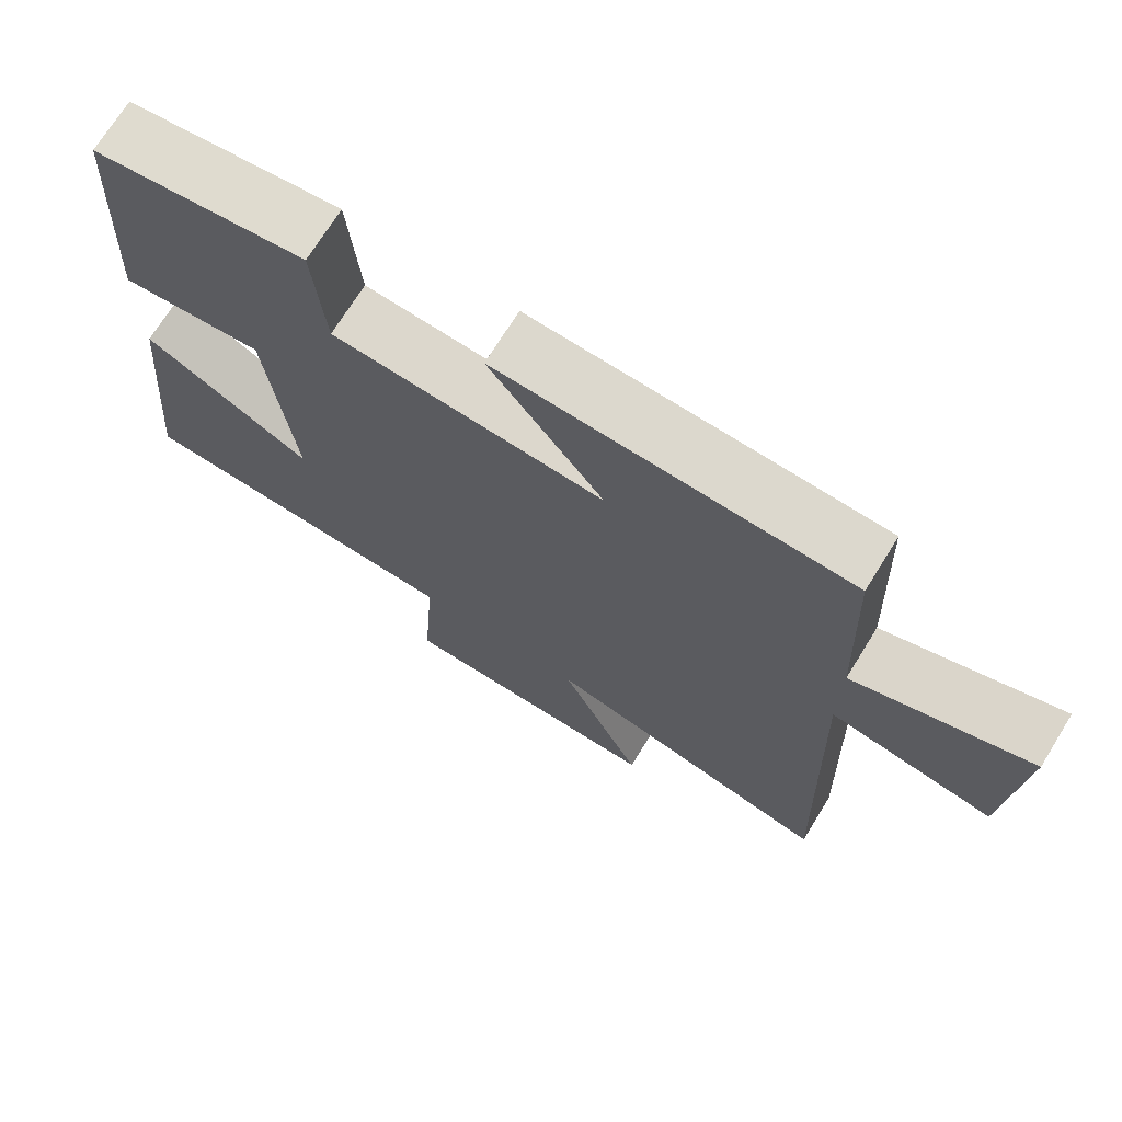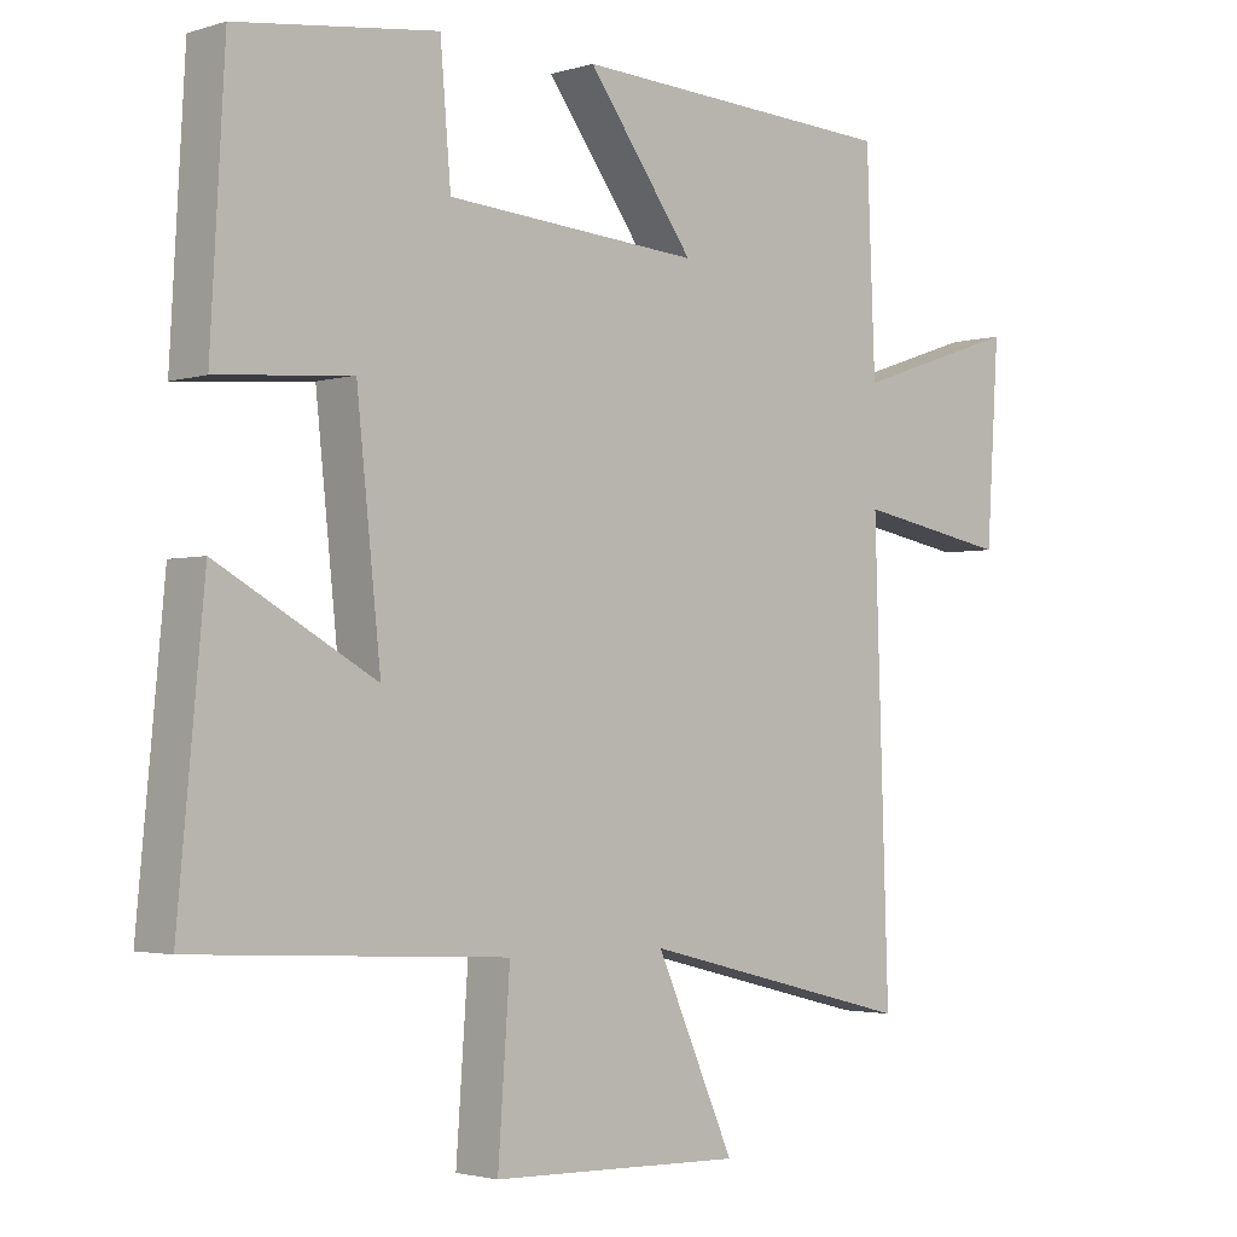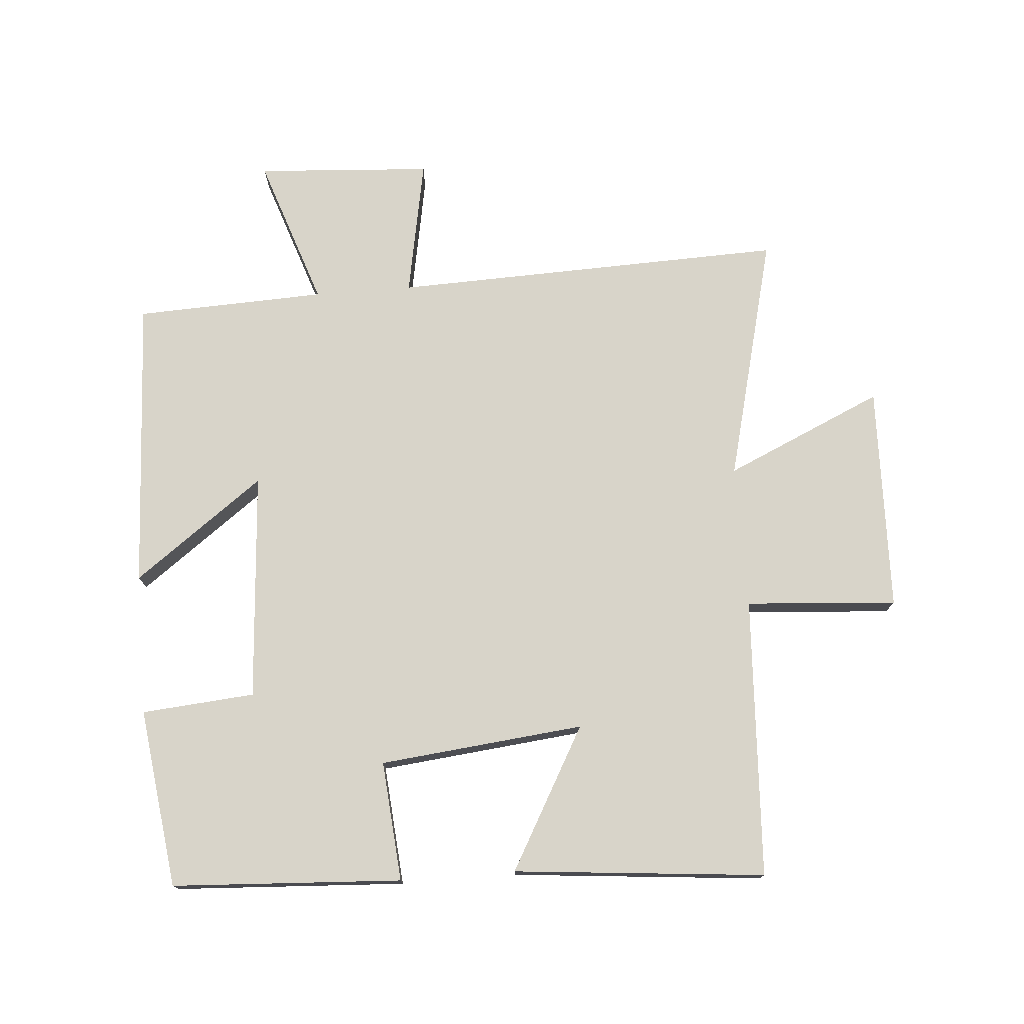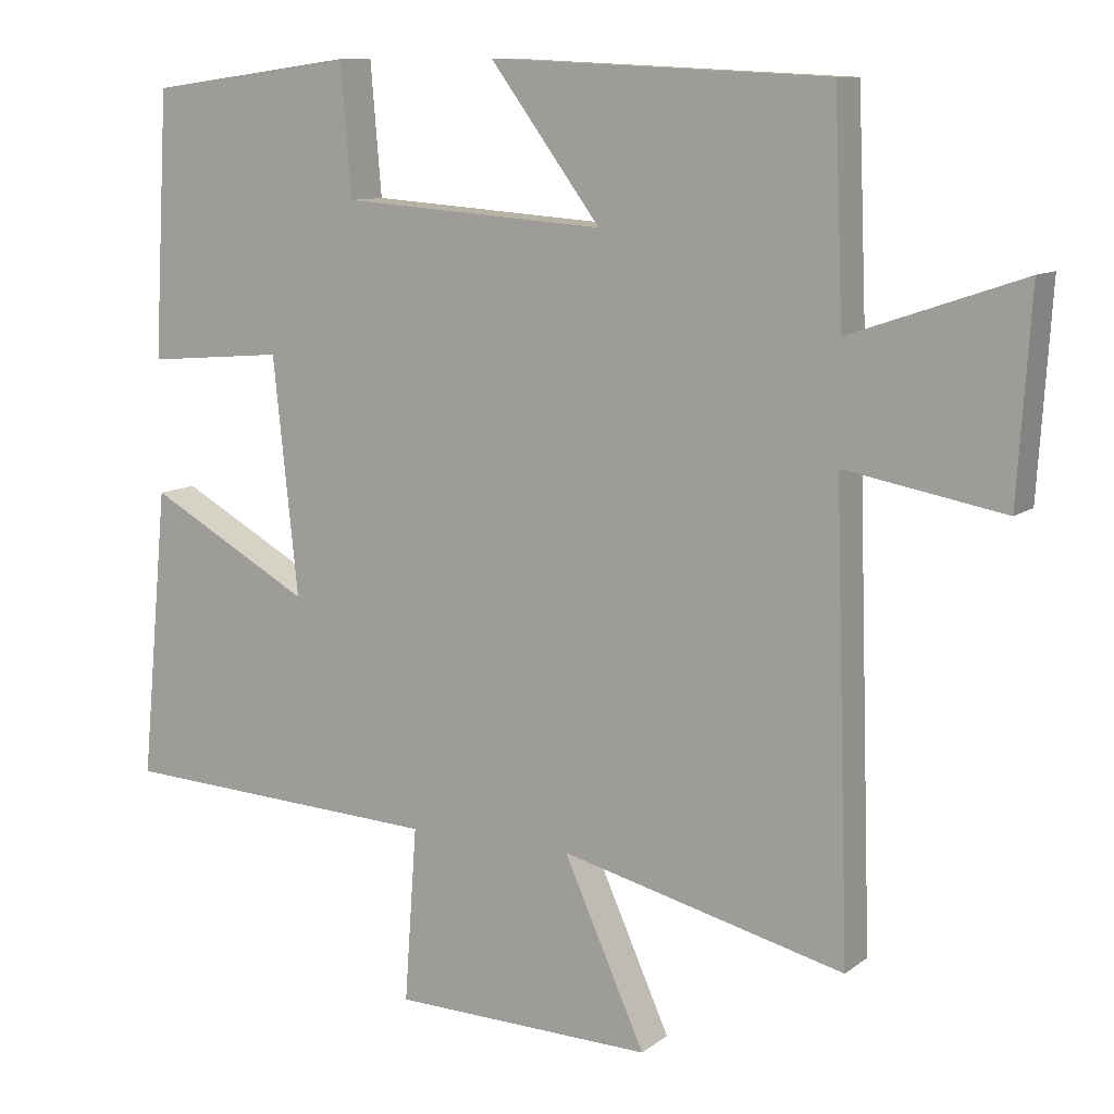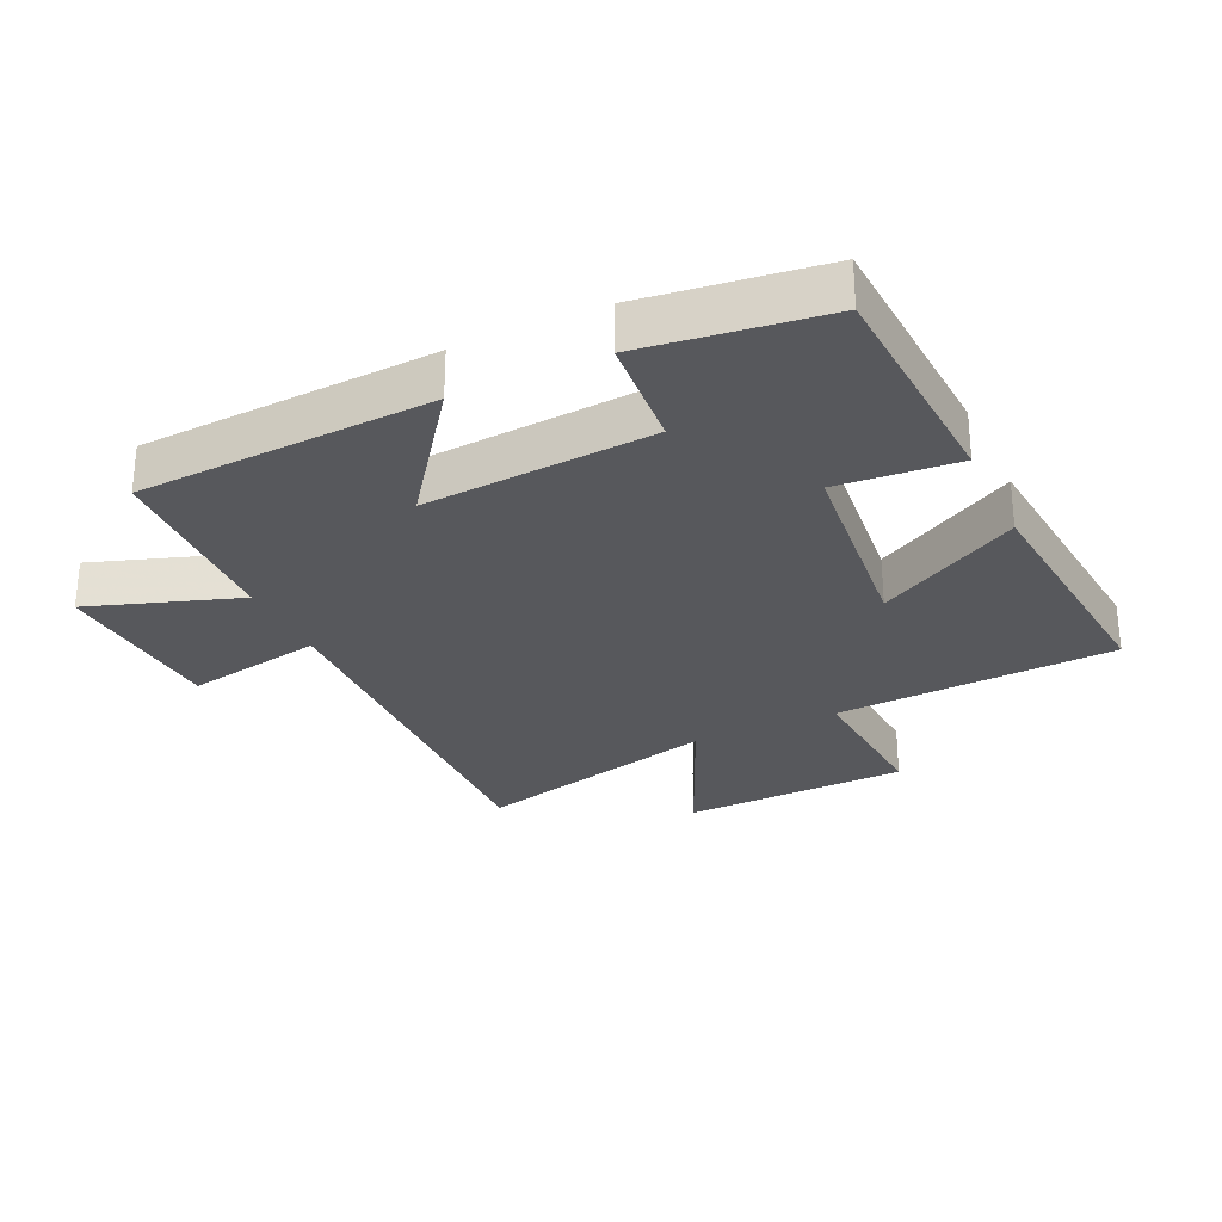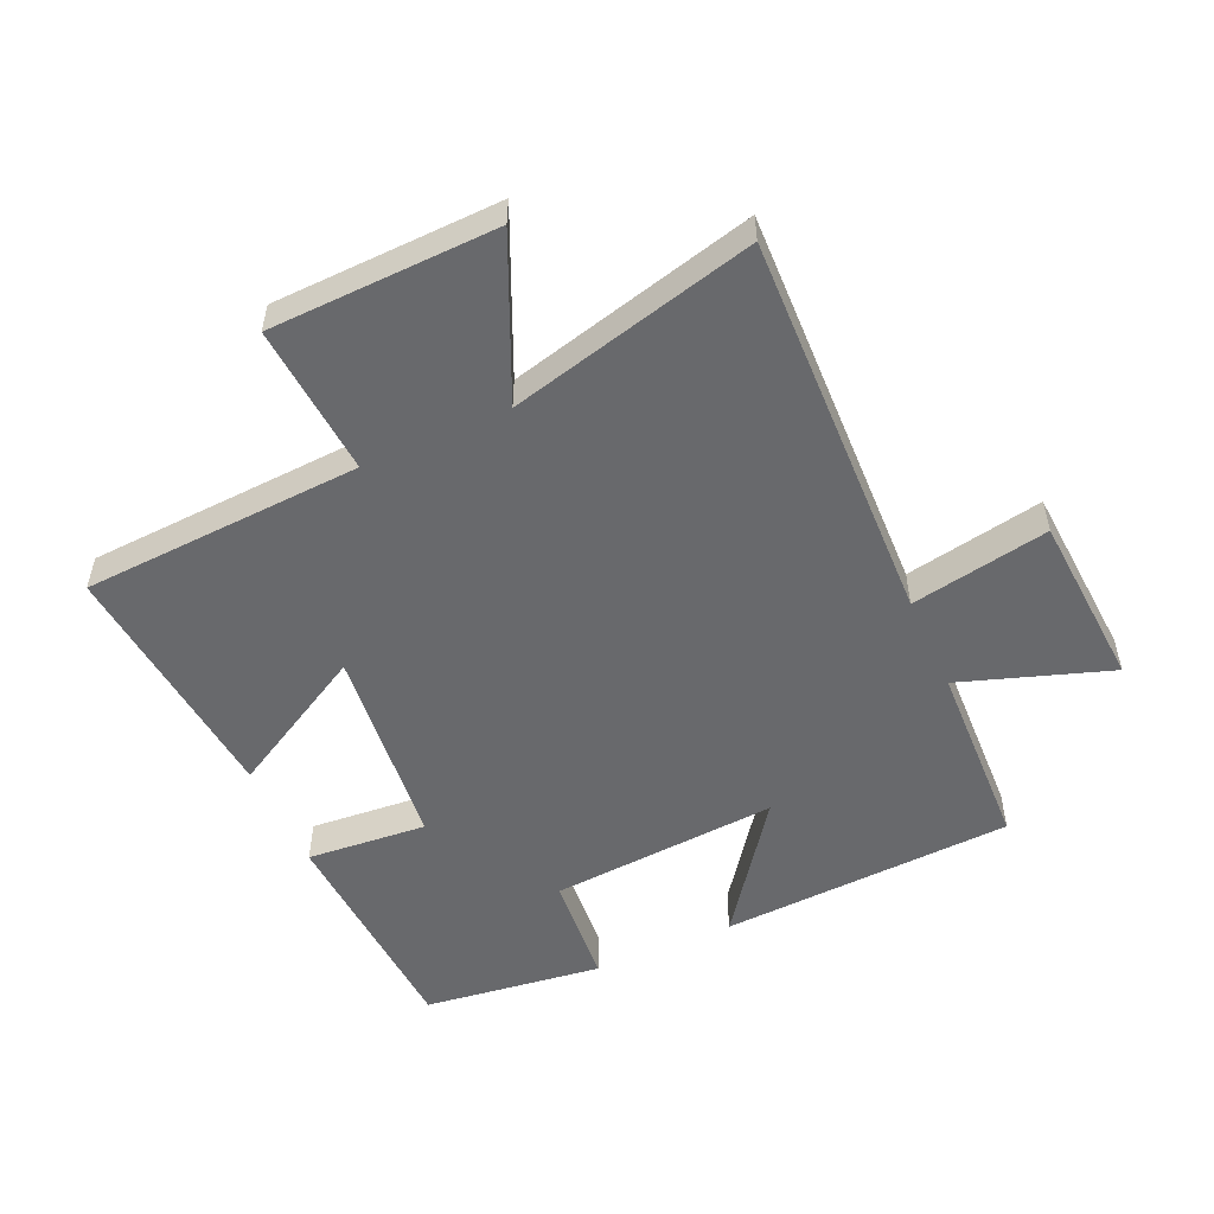
<metadata>
{"format":"obj","ext":"obj","renderer":"f3d","projection":"perspective","resolution":1024,"background":"white","views":[{"elev":71.4,"azim":-148.2,"up":"+Z"},{"elev":-2.6,"azim":136.7,"up":"+Z"},{"elev":75.5,"azim":85.5,"up":"+Y"},{"elev":10.0,"azim":-150.7,"up":"+Z"},{"elev":-28.4,"azim":25.1,"up":"+Y"},{"elev":-52.8,"azim":-155.7,"up":"+Y"}]}
</metadata>
<code>
v -0.488 0.07 0.477
v -0.026 0.07 0.5
v -0.177 0.07 0.296
v 0.183 0.07 0.322
v 0.198 0.07 0.5
v 0.48 0.07 0.463
v 0.5 0.07 0.101
v 0.311 0.07 0.117
v 0.277 0.07 -0.205
v 0.5 0.07 -0.081
v 0.537 0.07 -0.477
v 0.096 0.07 -0.5
v 0.113 0.07 -0.738
v -0.243 0.07 -0.748
v -0.132 0.07 -0.5
v -0.52 0.07 -0.597
v -0.5 0.07 0.022
v -0.717 0.07 -0.018
v -0.735 0.07 0.258
v -0.5 0.07 0.178
v -0.488 0 0.477
v -0.026 0 0.5
v -0.177 0 0.296
v 0.183 0 0.322
v 0.198 0 0.5
v 0.48 0 0.463
v 0.5 0 0.101
v 0.311 0 0.117
v 0.277 0 -0.205
v 0.5 0 -0.081
v 0.537 0 -0.477
v 0.096 0 -0.5
v 0.113 0 -0.738
v -0.243 0 -0.748
v -0.132 0 -0.5
v -0.52 0 -0.597
v -0.5 0 0.022
v -0.717 0 -0.018
v -0.735 0 0.258
v -0.5 0 0.178
f 17 18 19 20
f 17 20 1 2
f 15 16 17
f 12 13 14 15
f 9 10 11 12
f 8 9 12 15
f 5 6 7 8
f 4 5 8
f 3 4 8 15
f 17 2 3
f 3 15 17
f 40 39 38 37
f 22 21 40 37
f 37 36 35
f 35 34 33 32
f 32 31 30 29
f 35 32 29 28
f 28 27 26 25
f 28 25 24
f 35 28 24 23
f 23 22 37
f 37 35 23
f 1 21 22 2
f 2 22 23 3
f 3 23 24 4
f 4 24 25 5
f 5 25 26 6
f 6 26 27 7
f 7 27 28 8
f 8 28 29 9
f 9 29 30 10
f 10 30 31 11
f 11 31 32 12
f 12 32 33 13
f 13 33 34 14
f 14 34 35 15
f 15 35 36 16
f 16 36 37 17
f 17 37 38 18
f 18 38 39 19
f 19 39 40 20
f 20 40 21 1

</code>
